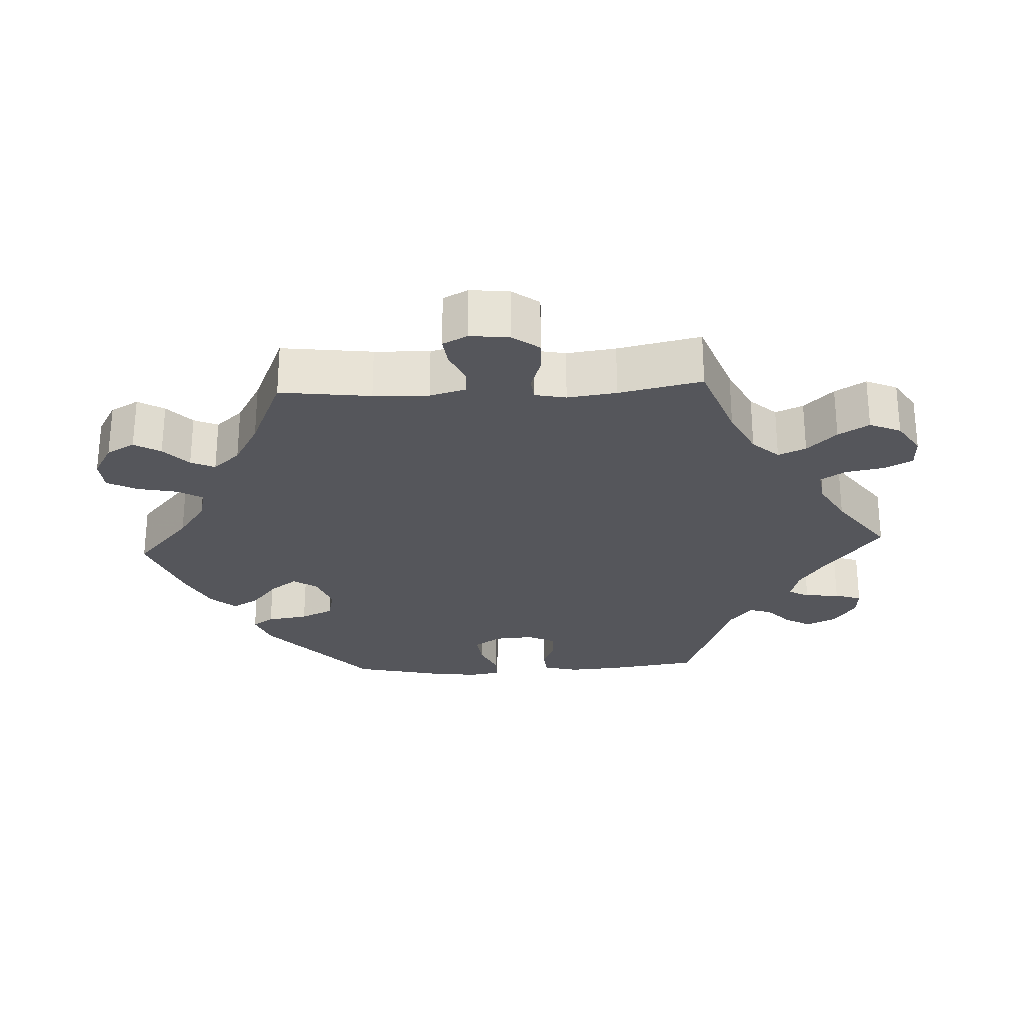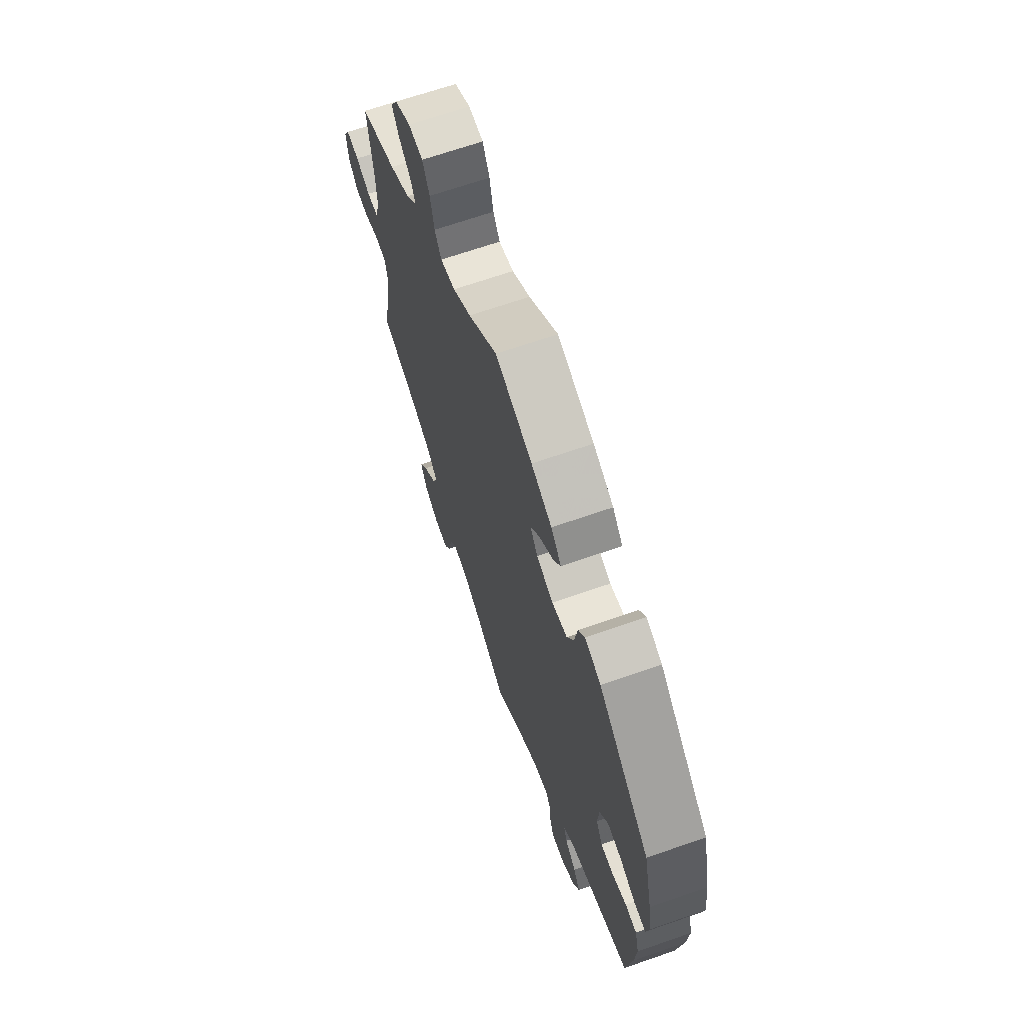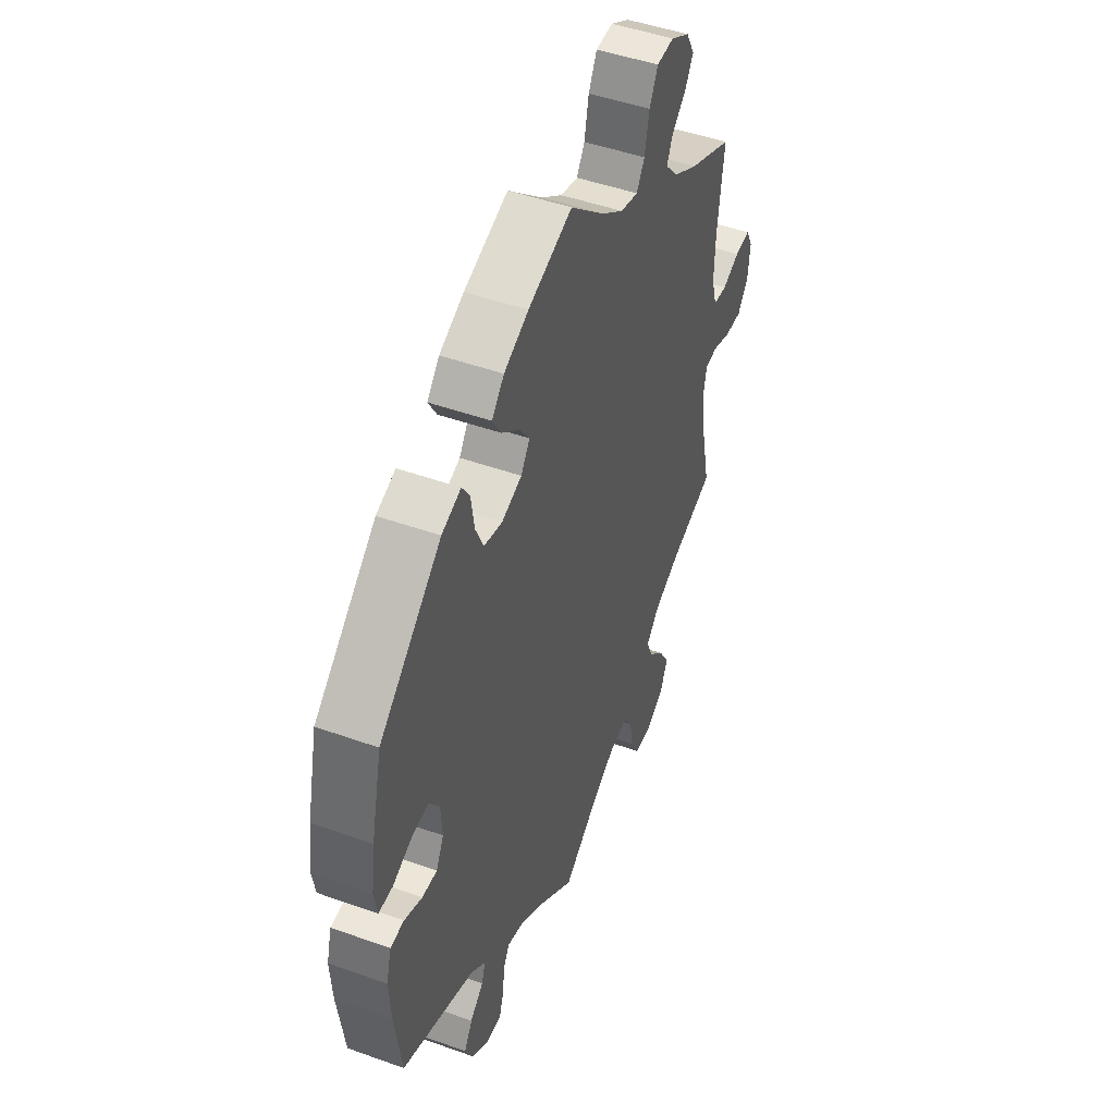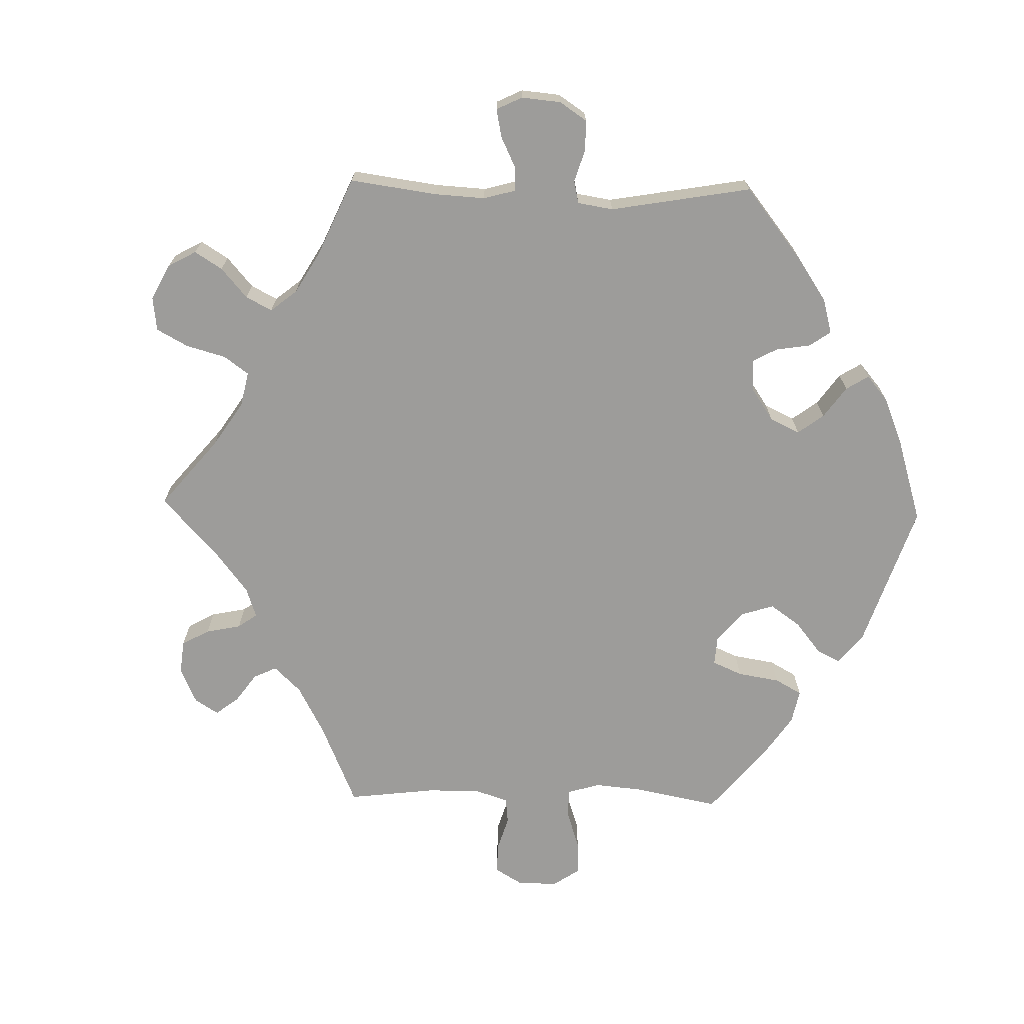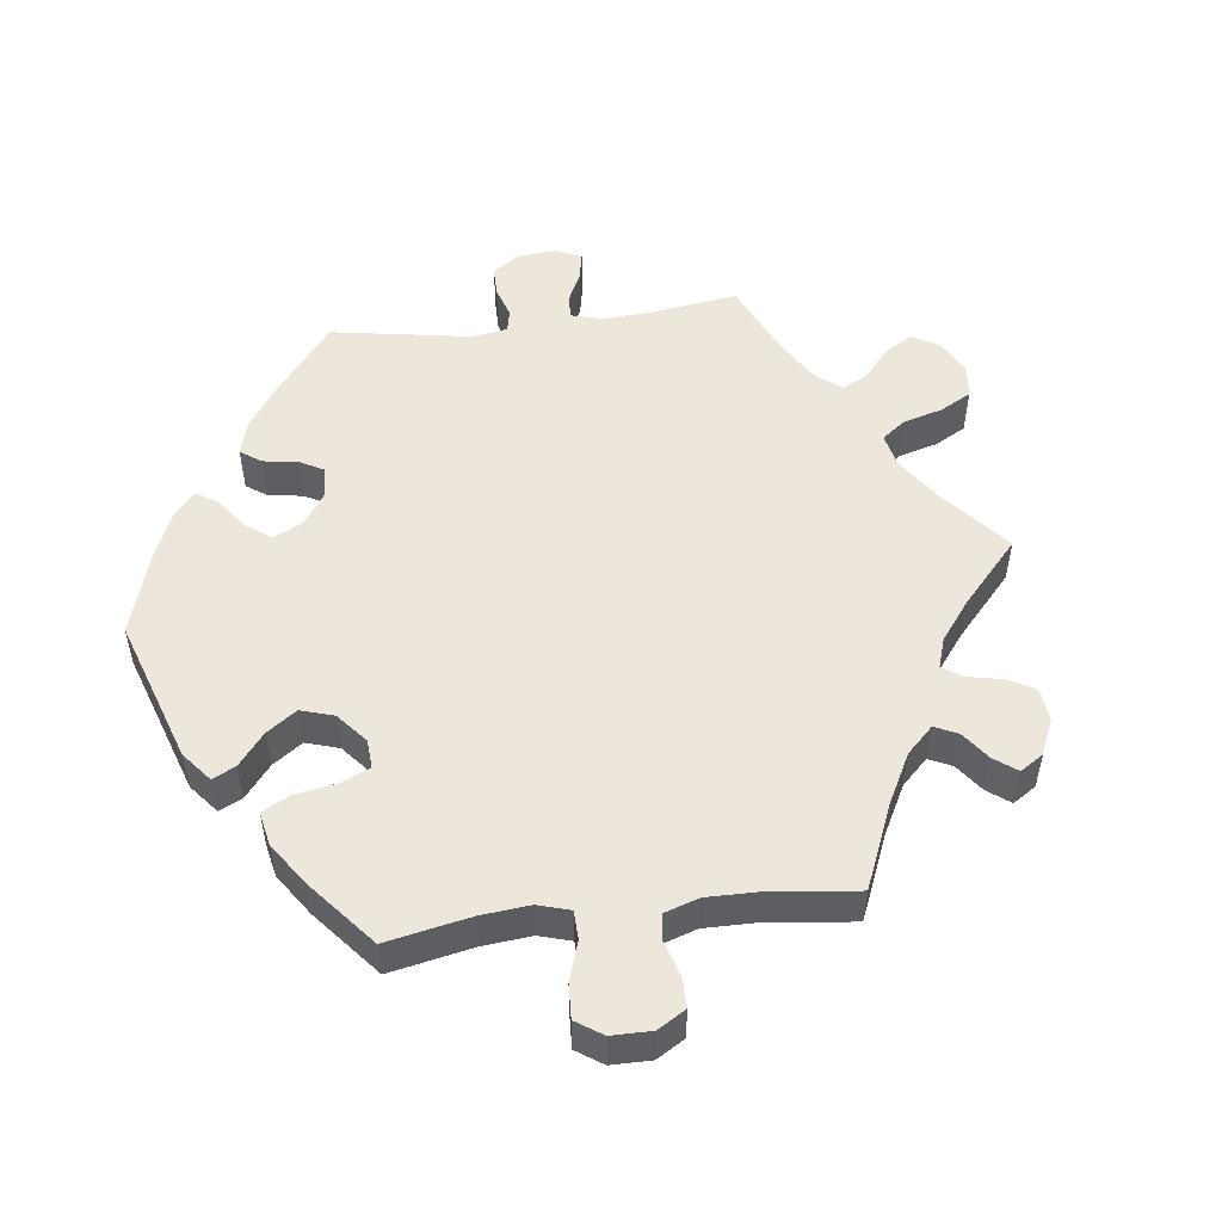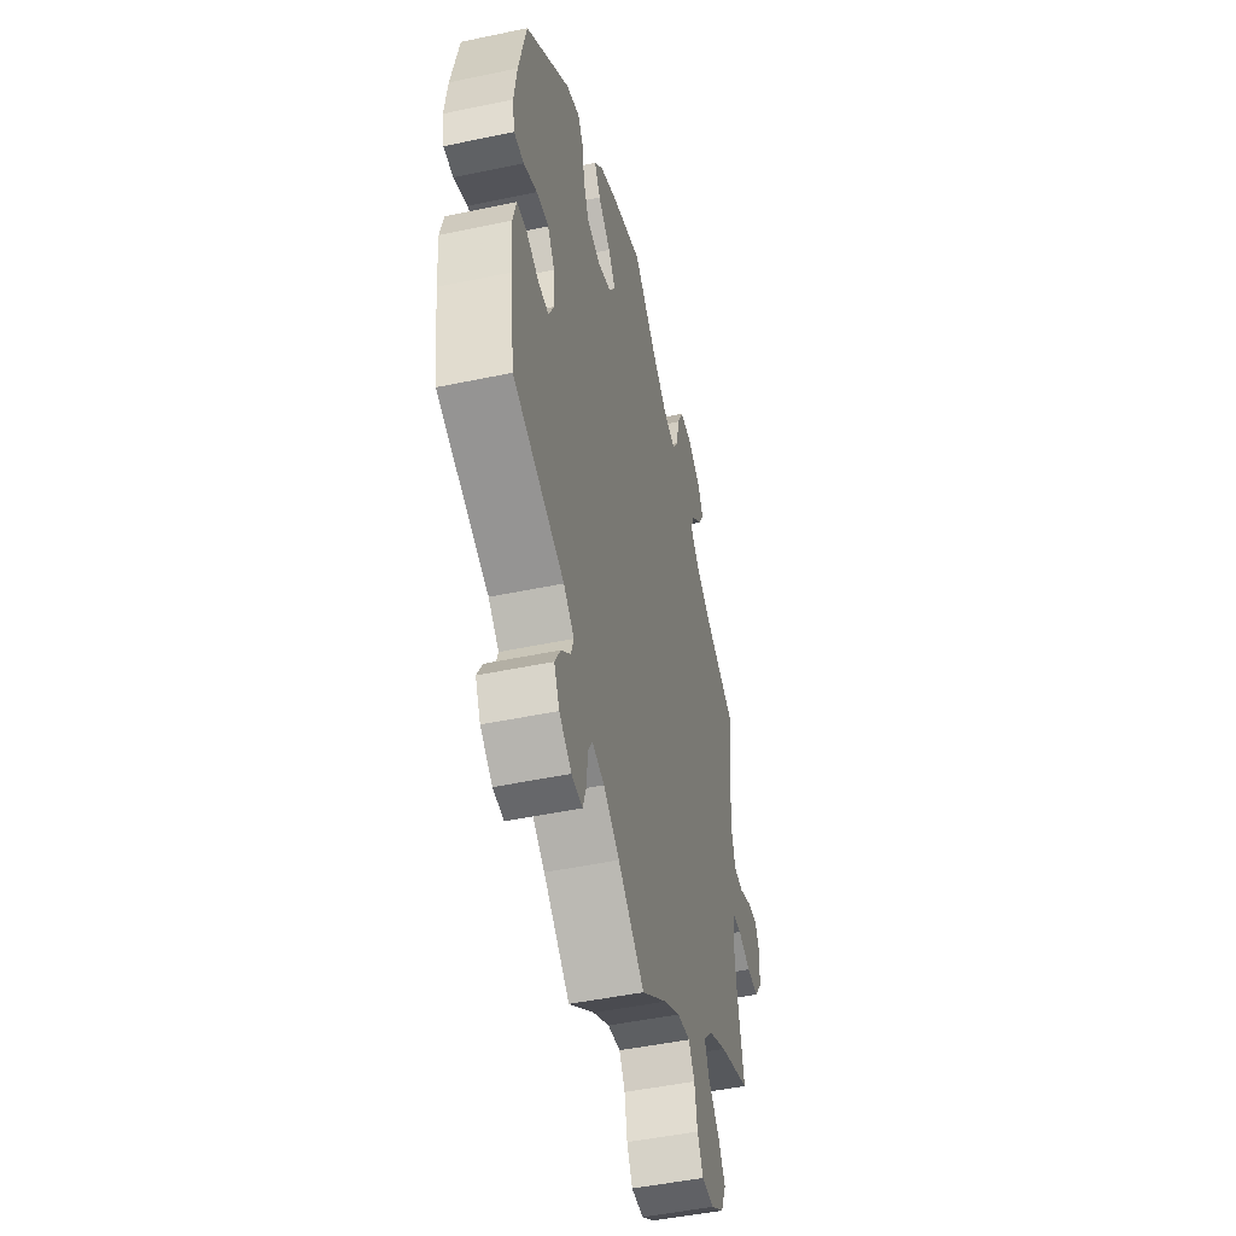
<metadata>
{"format":"obj","ext":"obj","renderer":"f3d","projection":"perspective","resolution":1024,"background":"white","views":[{"elev":-26.3,"azim":93.0,"up":"+Y"},{"elev":67.8,"azim":-109.2,"up":"+Z"},{"elev":47.4,"azim":-68.0,"up":"+Z"},{"elev":-70.2,"azim":-151.3,"up":"+Y"},{"elev":51.7,"azim":22.8,"up":"+Y"},{"elev":-48.1,"azim":-76.7,"up":"+Z"}]}
</metadata>
<code>
v -0.34 0.07 0.43
v -0.29 0.07 0.449
v -0.27 0.07 0.419
v -0.261 0.07 0.361
v -0.24 0.07 0.315
v -0.192 0.07 0.304
v -0.14 0.07 0.323
v -0.117 0.07 0.357
v -0.144 0.07 0.394
v -0.19 0.07 0.432
v -0.212 0.07 0.469
v -0.18 0.07 0.505
v -0.116 0.07 0.536
v -0.001 0.07 0.578
v 0.089 0.07 0.499
v 0.145 0.07 0.459
v 0.191 0.07 0.448
v 0.212 0.07 0.482
v 0.224 0.07 0.539
v 0.246 0.07 0.582
v 0.291 0.07 0.585
v 0.34 0.07 0.557
v 0.362 0.07 0.517
v 0.34 0.07 0.48
v 0.303 0.07 0.446
v 0.288 0.07 0.412
v 0.322 0.07 0.374
v 0.386 0.07 0.338
v 0.5 0.07 0.289
v 0.484 0.07 0.161
v 0.481 0.07 0.083
v 0.495 0.07 0.033
v 0.531 0.07 0.03
v 0.576 0.07 0.05
v 0.616 0.07 0.055
v 0.634 0.07 0.02
v 0.628 0.07 -0.035
v 0.6 0.07 -0.073
v 0.556 0.07 -0.072
v 0.508 0.07 -0.056
v 0.475 0.07 -0.059
v 0.466 0.07 -0.103
v 0.475 0.07 -0.172
v 0.5 0.07 -0.289
v 0.384 0.07 -0.331
v 0.317 0.07 -0.364
v 0.283 0.07 -0.401
v 0.3 0.07 -0.44
v 0.34 0.07 -0.481
v 0.366 0.07 -0.524
v 0.347 0.07 -0.568
v 0.3 0.07 -0.598
v 0.255 0.07 -0.597
v 0.234 0.07 -0.557
v 0.224 0.07 -0.503
v 0.202 0.07 -0.468
v 0.155 0.07 -0.475
v 0.095 0.07 -0.509
v 0 0.07 -0.578
v -0.097 0.07 -0.502
v -0.156 0.07 -0.463
v -0.201 0.07 -0.451
v -0.217 0.07 -0.48
v -0.221 0.07 -0.529
v -0.234 0.07 -0.567
v -0.274 0.07 -0.564
v -0.319 0.07 -0.532
v -0.339 0.07 -0.491
v -0.318 0.07 -0.454
v -0.283 0.07 -0.422
v -0.273 0.07 -0.391
v -0.312 0.07 -0.359
v -0.501 0.07 -0.289
v -0.519 0.07 -0.163
v -0.524 0.07 -0.088
v -0.511 0.07 -0.039
v -0.475 0.07 -0.036
v -0.429 0.07 -0.054
v -0.39 0.07 -0.055
v -0.37 0.07 -0.016
v -0.374 0.07 0.04
v -0.4 0.07 0.078
v -0.445 0.07 0.073
v -0.494 0.07 0.051
v -0.531 0.07 0.05
v -0.539 0.07 0.095
v -0.529 0.07 0.167
v -0.501 0.07 0.288
v -0.34 0 0.43
v -0.29 0 0.449
v -0.27 0 0.419
v -0.261 0 0.361
v -0.24 0 0.315
v -0.192 0 0.304
v -0.14 0 0.323
v -0.117 0 0.357
v -0.144 0 0.394
v -0.19 0 0.432
v -0.212 0 0.469
v -0.18 0 0.505
v -0.116 0 0.536
v -0.001 0 0.578
v 0.089 0 0.499
v 0.145 0 0.459
v 0.191 0 0.448
v 0.212 0 0.482
v 0.224 0 0.539
v 0.246 0 0.582
v 0.291 0 0.585
v 0.34 0 0.557
v 0.362 0 0.517
v 0.34 0 0.48
v 0.303 0 0.446
v 0.288 0 0.412
v 0.322 0 0.374
v 0.386 0 0.338
v 0.5 0 0.289
v 0.484 0 0.161
v 0.481 0 0.083
v 0.495 0 0.033
v 0.531 0 0.03
v 0.576 0 0.05
v 0.616 0 0.055
v 0.634 0 0.02
v 0.628 0 -0.035
v 0.6 0 -0.073
v 0.556 0 -0.072
v 0.508 0 -0.056
v 0.475 0 -0.059
v 0.466 0 -0.103
v 0.475 0 -0.172
v 0.5 0 -0.289
v 0.384 0 -0.331
v 0.317 0 -0.364
v 0.283 0 -0.401
v 0.3 0 -0.44
v 0.34 0 -0.481
v 0.366 0 -0.524
v 0.347 0 -0.568
v 0.3 0 -0.598
v 0.255 0 -0.597
v 0.234 0 -0.557
v 0.224 0 -0.503
v 0.202 0 -0.468
v 0.155 0 -0.475
v 0.095 0 -0.509
v 0 0 -0.578
v -0.097 0 -0.502
v -0.156 0 -0.463
v -0.201 0 -0.451
v -0.217 0 -0.48
v -0.221 0 -0.529
v -0.234 0 -0.567
v -0.274 0 -0.564
v -0.319 0 -0.532
v -0.339 0 -0.491
v -0.318 0 -0.454
v -0.283 0 -0.422
v -0.273 0 -0.391
v -0.312 0 -0.359
v -0.501 0 -0.289
v -0.519 0 -0.163
v -0.524 0 -0.088
v -0.511 0 -0.039
v -0.475 0 -0.036
v -0.429 0 -0.054
v -0.39 0 -0.055
v -0.37 0 -0.016
v -0.374 0 0.04
v -0.4 0 0.078
v -0.445 0 0.073
v -0.494 0 0.051
v -0.531 0 0.05
v -0.539 0 0.095
v -0.529 0 0.167
v -0.501 0 0.288
f 83 84 85 86
f 82 83 86 87
f 75 76 77 78
f 75 78 79
f 72 73 74 75
f 71 72 75 79
f 67 68 69 70
f 65 66 67 70
f 63 64 65 70
f 62 63 70 71
f 61 62 71 79
f 58 59 60
f 57 58 60 61
f 56 57 61 79
f 52 53 54 55
f 52 55 56
f 51 52 56
f 48 49 50 51
f 47 48 51 56
f 46 47 56 79
f 43 44 45
f 42 43 45 46
f 41 42 46 79
f 37 38 39 40
f 33 34 35 36
f 32 33 36 37
f 28 29 30
f 27 28 30 31
f 26 27 31 32
f 22 23 24 25
f 22 25 26
f 21 22 26
f 18 19 20 21
f 17 18 21 26
f 16 17 26 32
f 12 13 14 15
f 12 15 16 32
f 9 10 11 12
f 8 9 12 32
f 1 2 3 4
f 1 4 5
f 82 87 88 1
f 40 41 79 80
f 32 37 40 80
f 32 80 81
f 7 8 32
f 6 7 32 81
f 5 6 81 82
f 1 5 82
f 174 173 172 171
f 175 174 171 170
f 166 165 164 163
f 167 166 163
f 163 162 161 160
f 167 163 160 159
f 158 157 156 155
f 158 155 154 153
f 158 153 152 151
f 159 158 151 150
f 167 159 150 149
f 148 147 146
f 149 148 146 145
f 167 149 145 144
f 143 142 141 140
f 144 143 140
f 144 140 139
f 139 138 137 136
f 144 139 136 135
f 167 144 135 134
f 133 132 131
f 134 133 131 130
f 167 134 130 129
f 128 127 126 125
f 124 123 122 121
f 125 124 121 120
f 118 117 116
f 119 118 116 115
f 120 119 115 114
f 113 112 111 110
f 114 113 110
f 114 110 109
f 109 108 107 106
f 114 109 106 105
f 120 114 105 104
f 103 102 101 100
f 120 104 103 100
f 100 99 98 97
f 120 100 97 96
f 92 91 90 89
f 93 92 89
f 89 176 175 170
f 168 167 129 128
f 168 128 125 120
f 169 168 120
f 120 96 95
f 169 120 95 94
f 170 169 94 93
f 170 93 89
f 1 89 90 2
f 2 90 91 3
f 3 91 92 4
f 4 92 93 5
f 5 93 94 6
f 6 94 95 7
f 7 95 96 8
f 8 96 97 9
f 9 97 98 10
f 10 98 99 11
f 11 99 100 12
f 12 100 101 13
f 13 101 102 14
f 14 102 103 15
f 15 103 104 16
f 16 104 105 17
f 17 105 106 18
f 18 106 107 19
f 19 107 108 20
f 20 108 109 21
f 21 109 110 22
f 22 110 111 23
f 23 111 112 24
f 24 112 113 25
f 25 113 114 26
f 26 114 115 27
f 27 115 116 28
f 28 116 117 29
f 29 117 118 30
f 30 118 119 31
f 31 119 120 32
f 32 120 121 33
f 33 121 122 34
f 34 122 123 35
f 35 123 124 36
f 36 124 125 37
f 37 125 126 38
f 38 126 127 39
f 39 127 128 40
f 40 128 129 41
f 41 129 130 42
f 42 130 131 43
f 43 131 132 44
f 44 132 133 45
f 45 133 134 46
f 46 134 135 47
f 47 135 136 48
f 48 136 137 49
f 49 137 138 50
f 50 138 139 51
f 51 139 140 52
f 52 140 141 53
f 53 141 142 54
f 54 142 143 55
f 55 143 144 56
f 56 144 145 57
f 57 145 146 58
f 58 146 147 59
f 59 147 148 60
f 60 148 149 61
f 61 149 150 62
f 62 150 151 63
f 63 151 152 64
f 64 152 153 65
f 65 153 154 66
f 66 154 155 67
f 67 155 156 68
f 68 156 157 69
f 69 157 158 70
f 70 158 159 71
f 71 159 160 72
f 72 160 161 73
f 73 161 162 74
f 74 162 163 75
f 75 163 164 76
f 76 164 165 77
f 77 165 166 78
f 78 166 167 79
f 79 167 168 80
f 80 168 169 81
f 81 169 170 82
f 82 170 171 83
f 83 171 172 84
f 84 172 173 85
f 85 173 174 86
f 86 174 175 87
f 87 175 176 88
f 88 176 89 1

</code>
